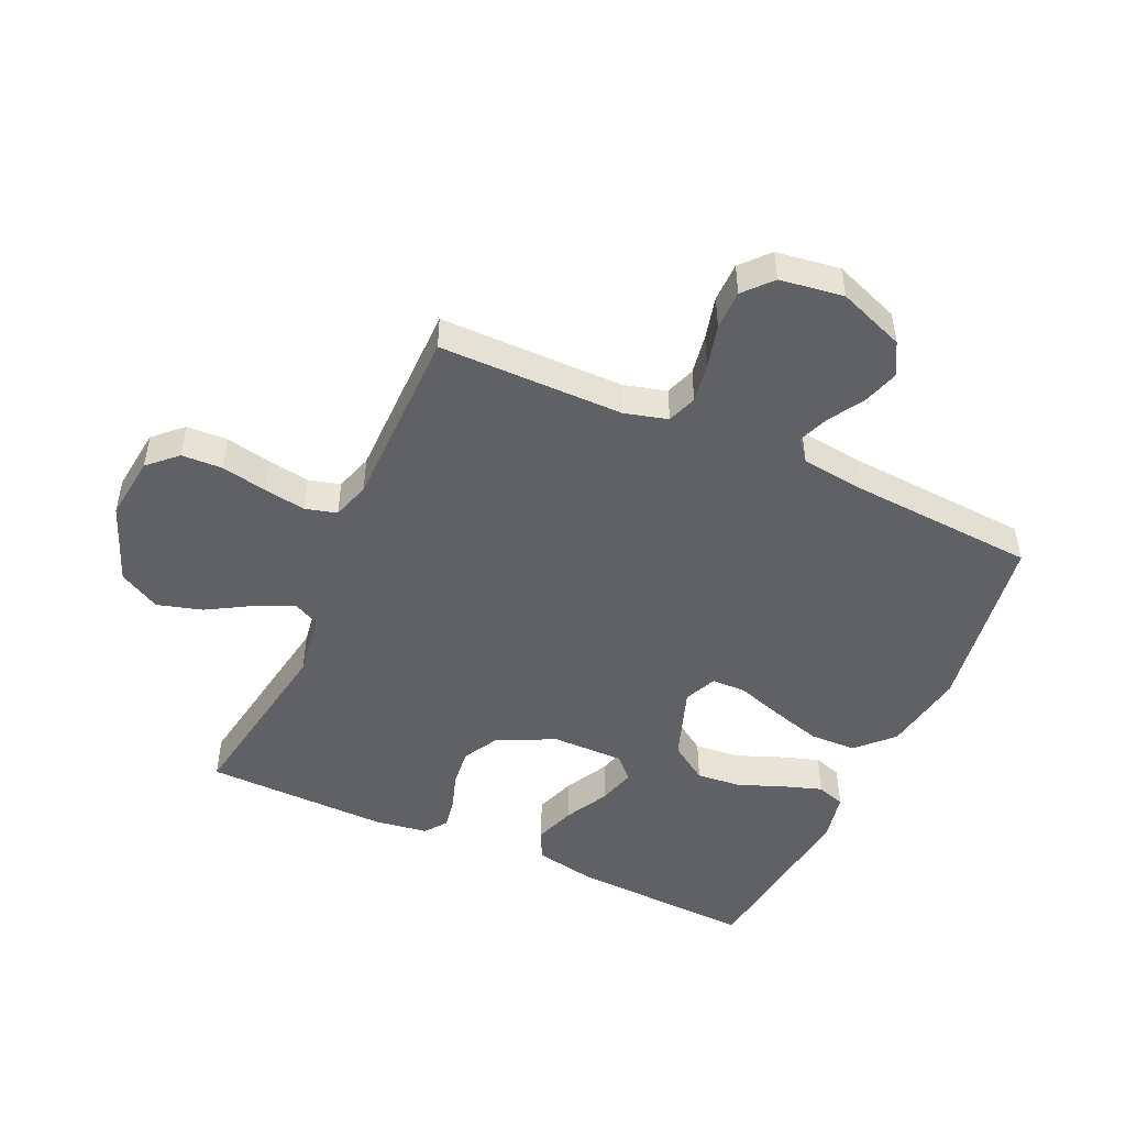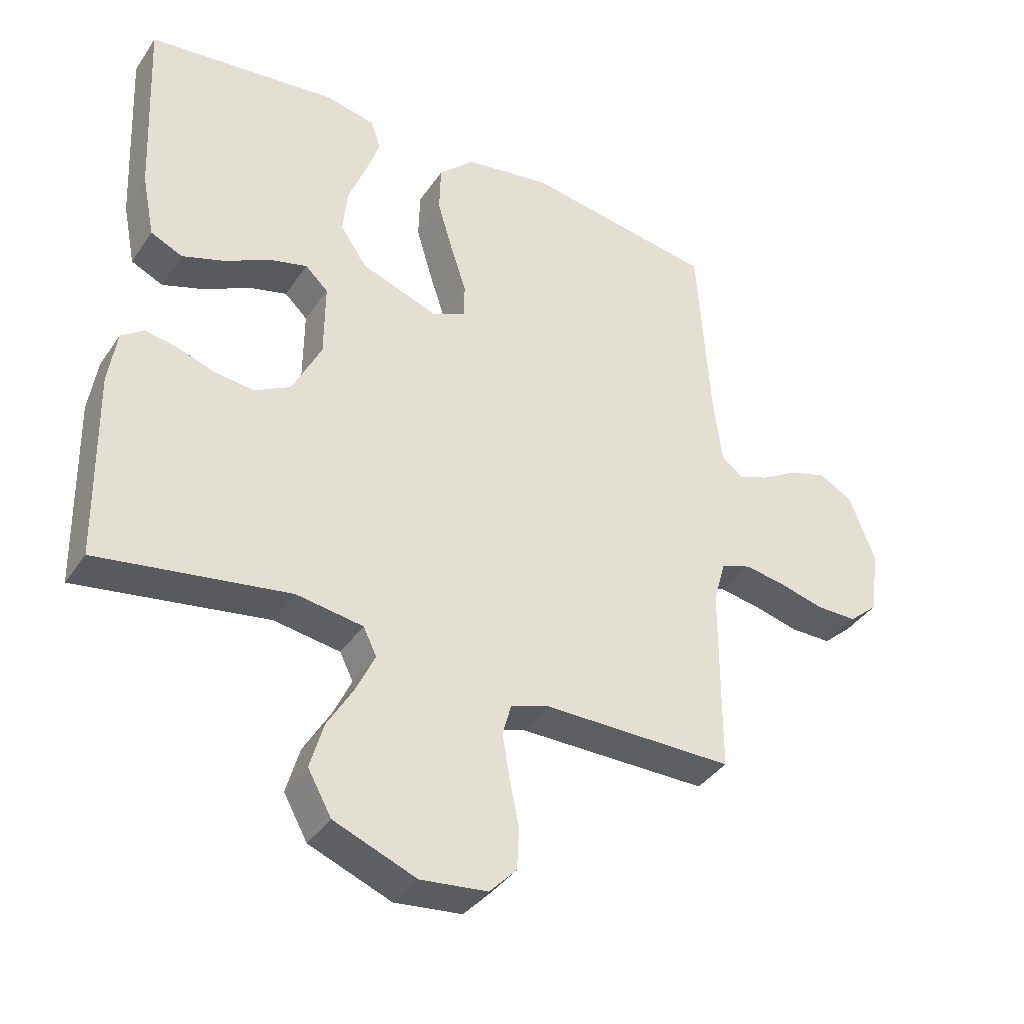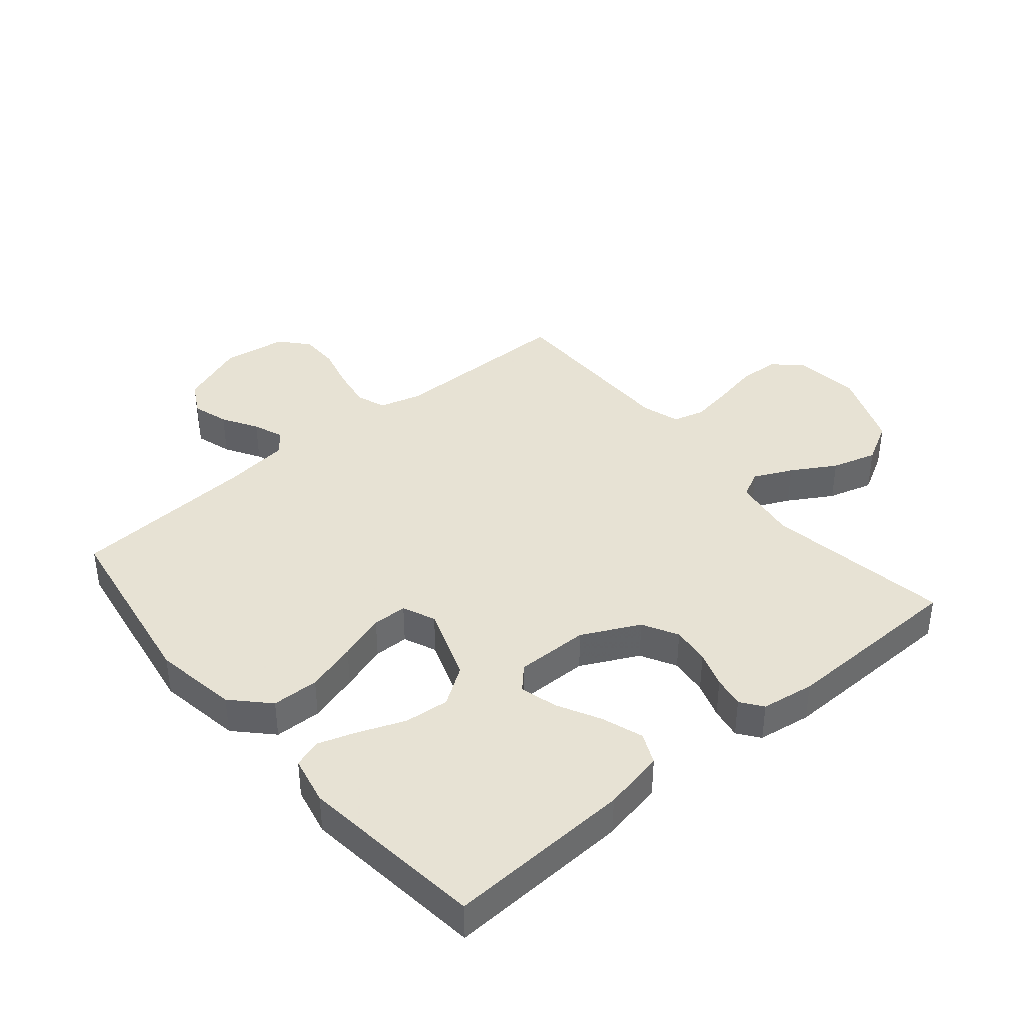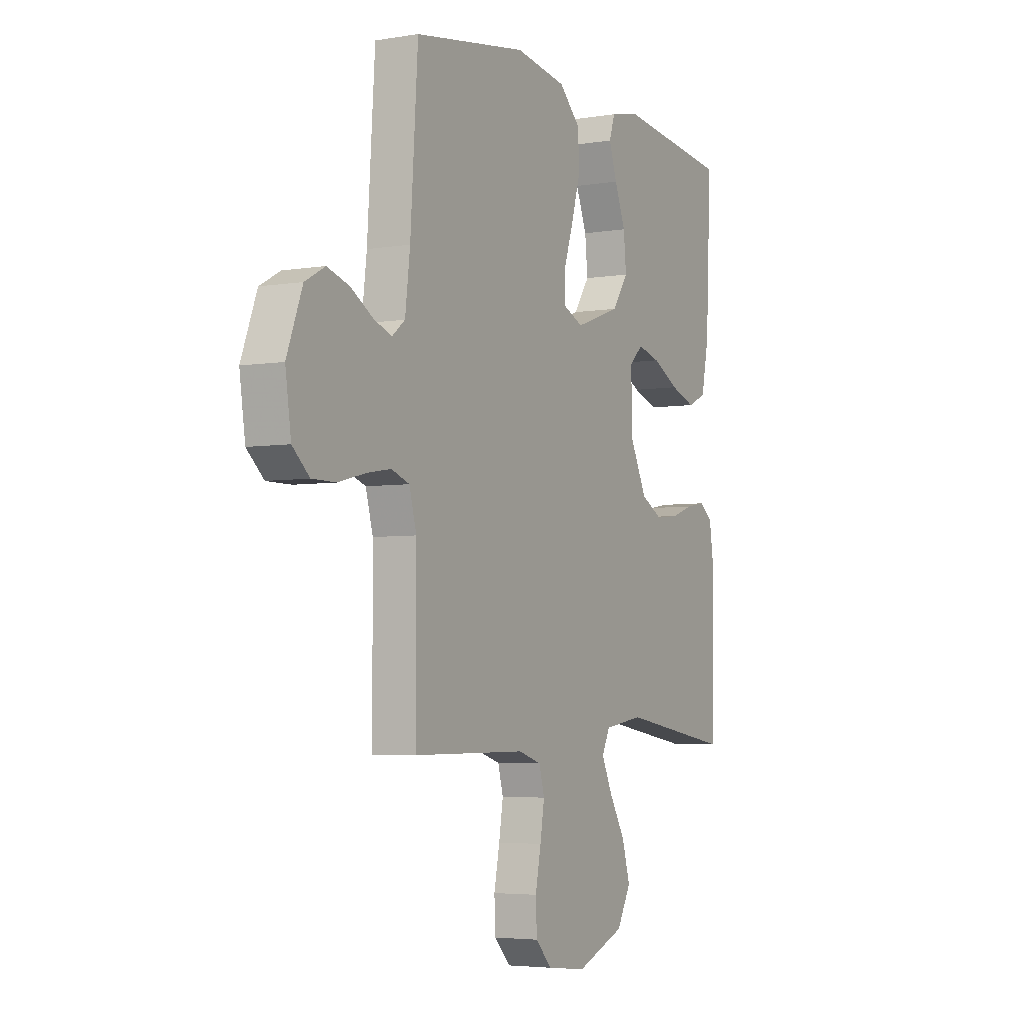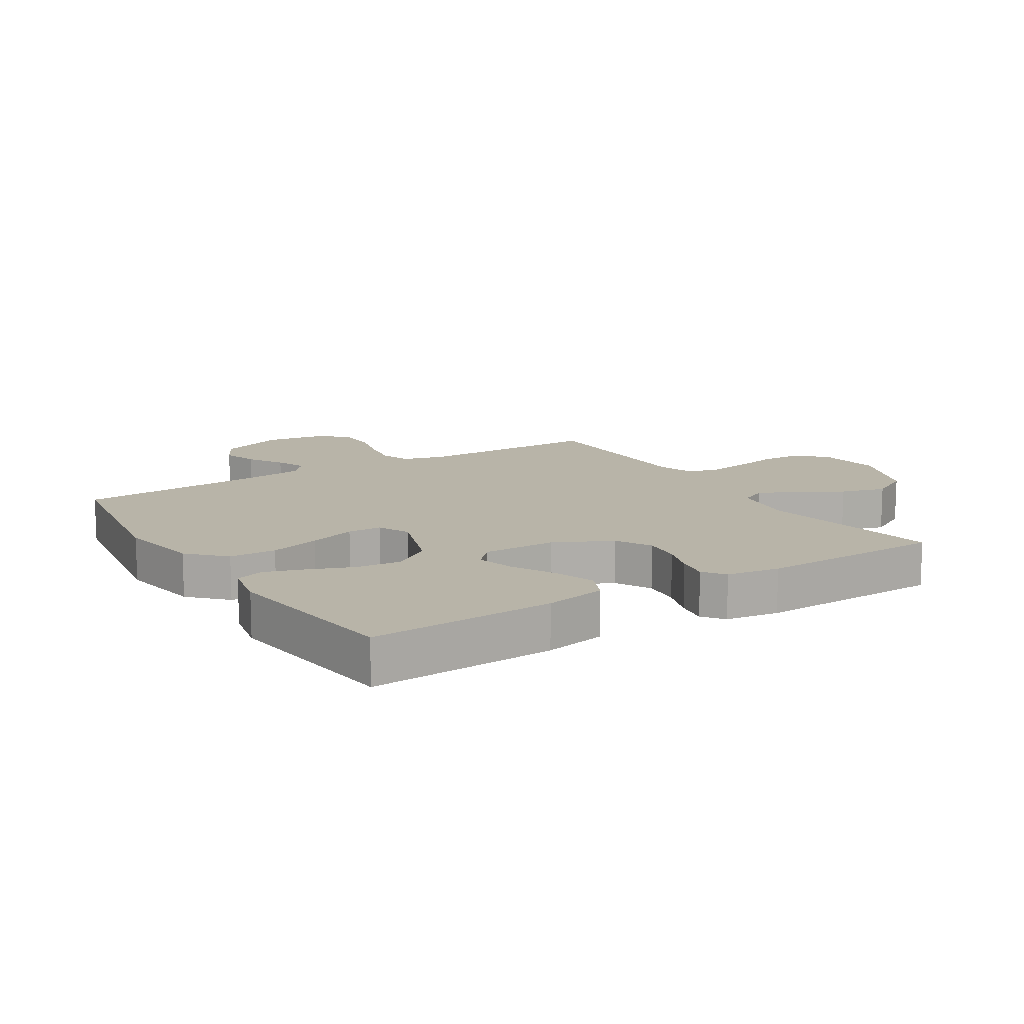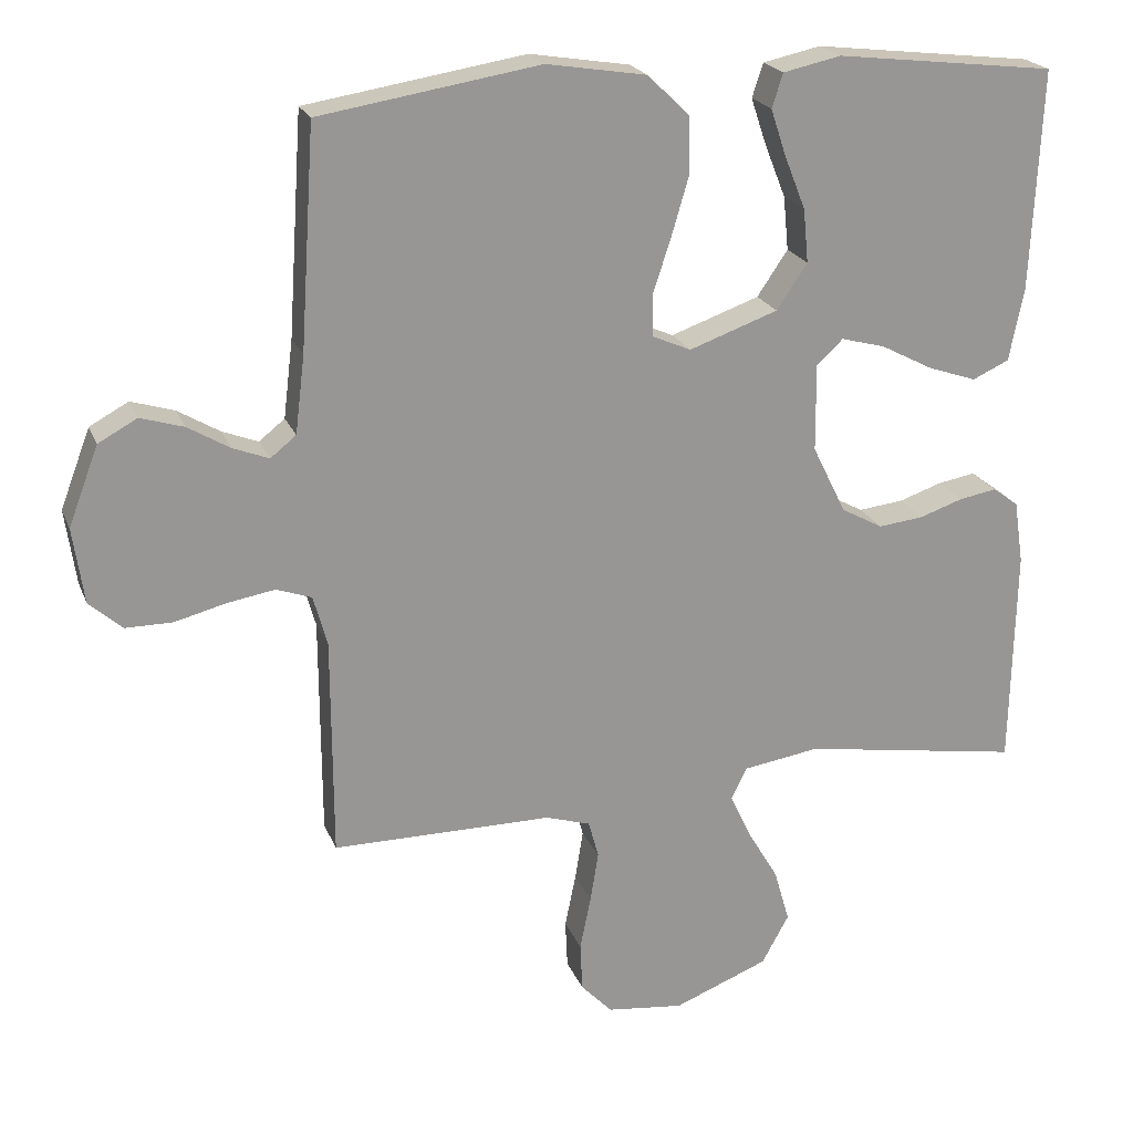
<metadata>
{"format":"obj","ext":"obj","renderer":"f3d","projection":"perspective","resolution":1024,"background":"white","views":[{"elev":-48.1,"azim":-114.5,"up":"+Y"},{"elev":-38.2,"azim":149.7,"up":"+Z"},{"elev":39.7,"azim":50.0,"up":"+Y"},{"elev":-4.4,"azim":-61.6,"up":"+Z"},{"elev":13.0,"azim":57.7,"up":"+Y"},{"elev":21.4,"azim":-17.7,"up":"+Z"}]}
</metadata>
<code>
v 0.5 0.07 0.5
v 0.486 0.07 0.2
v 0.466 0.07 0.1
v 0.416 0.07 0.077
v 0.349 0.07 0.1
v 0.278 0.07 0.137
v 0.218 0.07 0.153
v 0.182 0.07 0.119
v 0.183 0.07 0
v 0.229 0.07 -0.093
v 0.286 0.07 -0.124
v 0.348 0.07 -0.117
v 0.407 0.07 -0.097
v 0.458 0.07 -0.088
v 0.493 0.07 -0.114
v 0.506 0.07 -0.2
v 0.5 0.07 -0.5
v 0.2 0.07 -0.452
v 0.095 0.07 -0.468
v 0.074 0.07 -0.511
v 0.103 0.07 -0.573
v 0.145 0.07 -0.644
v 0.166 0.07 -0.717
v 0.129 0.07 -0.784
v 0 0.07 -0.835
v -0.105 0.07 -0.823
v -0.148 0.07 -0.778
v -0.151 0.07 -0.712
v -0.136 0.07 -0.638
v -0.125 0.07 -0.57
v -0.139 0.07 -0.519
v -0.2 0.07 -0.5
v -0.5 0.07 -0.5
v -0.501 0.07 -0.2
v -0.52 0.07 -0.131
v -0.568 0.07 -0.114
v -0.633 0.07 -0.125
v -0.703 0.07 -0.143
v -0.767 0.07 -0.143
v -0.812 0.07 -0.103
v -0.827 0.07 0
v -0.786 0.07 0.108
v -0.733 0.07 0.137
v -0.674 0.07 0.119
v -0.617 0.07 0.085
v -0.568 0.07 0.066
v -0.533 0.07 0.094
v -0.52 0.07 0.2
v -0.5 0.07 0.5
v -0.2 0.07 0.548
v -0.064 0.07 0.526
v -0.007 0.07 0.471
v -0.005 0.07 0.395
v -0.029 0.07 0.313
v -0.054 0.07 0.237
v -0.053 0.07 0.181
v 0 0.07 0.158
v 0.121 0.07 0.201
v 0.163 0.07 0.263
v 0.156 0.07 0.336
v 0.127 0.07 0.409
v 0.106 0.07 0.472
v 0.121 0.07 0.518
v 0.2 0.07 0.535
v 0.5 0 0.5
v 0.486 0 0.2
v 0.466 0 0.1
v 0.416 0 0.077
v 0.349 0 0.1
v 0.278 0 0.137
v 0.218 0 0.153
v 0.182 0 0.119
v 0.183 0 0
v 0.229 0 -0.093
v 0.286 0 -0.124
v 0.348 0 -0.117
v 0.407 0 -0.097
v 0.458 0 -0.088
v 0.493 0 -0.114
v 0.506 0 -0.2
v 0.5 0 -0.5
v 0.2 0 -0.452
v 0.095 0 -0.468
v 0.074 0 -0.511
v 0.103 0 -0.573
v 0.145 0 -0.644
v 0.166 0 -0.717
v 0.129 0 -0.784
v 0 0 -0.835
v -0.105 0 -0.823
v -0.148 0 -0.778
v -0.151 0 -0.712
v -0.136 0 -0.638
v -0.125 0 -0.57
v -0.139 0 -0.519
v -0.2 0 -0.5
v -0.5 0 -0.5
v -0.501 0 -0.2
v -0.52 0 -0.131
v -0.568 0 -0.114
v -0.633 0 -0.125
v -0.703 0 -0.143
v -0.767 0 -0.143
v -0.812 0 -0.103
v -0.827 0 0
v -0.786 0 0.108
v -0.733 0 0.137
v -0.674 0 0.119
v -0.617 0 0.085
v -0.568 0 0.066
v -0.533 0 0.094
v -0.52 0 0.2
v -0.5 0 0.5
v -0.2 0 0.548
v -0.064 0 0.526
v -0.007 0 0.471
v -0.005 0 0.395
v -0.029 0 0.313
v -0.054 0 0.237
v -0.053 0 0.181
v 0 0 0.158
v 0.121 0 0.201
v 0.163 0 0.263
v 0.156 0 0.336
v 0.127 0 0.409
v 0.106 0 0.472
v 0.121 0 0.518
v 0.2 0 0.535
f 4 5 6
f 3 4 6
f 2 3 6
f 1 2 6
f 64 1 6
f 63 64 6
f 62 63 6
f 61 62 6
f 60 61 6
f 59 60 6 7
f 58 59 7 8
f 57 58 8 9
f 56 57 9 10
f 53 54 55
f 52 53 55
f 51 52 55
f 50 51 55
f 49 50 55
f 48 49 55
f 47 48 55 56
f 46 47 56 10
f 43 44 45
f 42 43 45
f 41 42 45
f 40 41 45
f 39 40 45
f 38 39 45
f 37 38 45
f 36 37 45 46
f 46 10 11
f 36 46 11
f 35 36 11
f 32 33 34
f 34 35 11
f 32 34 11
f 31 32 11
f 27 28 29
f 26 27 29
f 25 26 29
f 24 25 29
f 23 24 29
f 22 23 29
f 21 22 29
f 20 21 29 30
f 19 20 30 31
f 16 17 18
f 15 16 18
f 14 15 18
f 13 14 18
f 12 13 18
f 12 18 19
f 11 12 19 31
f 70 69 68
f 70 68 67
f 70 67 66
f 70 66 65
f 70 65 128
f 70 128 127
f 70 127 126
f 70 126 125
f 70 125 124
f 71 70 124 123
f 72 71 123 122
f 73 72 122 121
f 74 73 121 120
f 119 118 117
f 119 117 116
f 119 116 115
f 119 115 114
f 119 114 113
f 119 113 112
f 120 119 112 111
f 74 120 111 110
f 109 108 107
f 109 107 106
f 109 106 105
f 109 105 104
f 109 104 103
f 109 103 102
f 109 102 101
f 110 109 101 100
f 75 74 110
f 75 110 100
f 75 100 99
f 98 97 96
f 75 99 98
f 75 98 96
f 75 96 95
f 93 92 91
f 93 91 90
f 93 90 89
f 93 89 88
f 93 88 87
f 93 87 86
f 93 86 85
f 94 93 85 84
f 95 94 84 83
f 82 81 80
f 82 80 79
f 82 79 78
f 82 78 77
f 82 77 76
f 83 82 76
f 95 83 76 75
f 1 65 66 2
f 2 66 67 3
f 3 67 68 4
f 4 68 69 5
f 5 69 70 6
f 6 70 71 7
f 7 71 72 8
f 8 72 73 9
f 9 73 74 10
f 10 74 75 11
f 11 75 76 12
f 12 76 77 13
f 13 77 78 14
f 14 78 79 15
f 15 79 80 16
f 16 80 81 17
f 17 81 82 18
f 18 82 83 19
f 19 83 84 20
f 20 84 85 21
f 21 85 86 22
f 22 86 87 23
f 23 87 88 24
f 24 88 89 25
f 25 89 90 26
f 26 90 91 27
f 27 91 92 28
f 28 92 93 29
f 29 93 94 30
f 30 94 95 31
f 31 95 96 32
f 32 96 97 33
f 33 97 98 34
f 34 98 99 35
f 35 99 100 36
f 36 100 101 37
f 37 101 102 38
f 38 102 103 39
f 39 103 104 40
f 40 104 105 41
f 41 105 106 42
f 42 106 107 43
f 43 107 108 44
f 44 108 109 45
f 45 109 110 46
f 46 110 111 47
f 47 111 112 48
f 48 112 113 49
f 49 113 114 50
f 50 114 115 51
f 51 115 116 52
f 52 116 117 53
f 53 117 118 54
f 54 118 119 55
f 55 119 120 56
f 56 120 121 57
f 57 121 122 58
f 58 122 123 59
f 59 123 124 60
f 60 124 125 61
f 61 125 126 62
f 62 126 127 63
f 63 127 128 64
f 64 128 65 1

</code>
